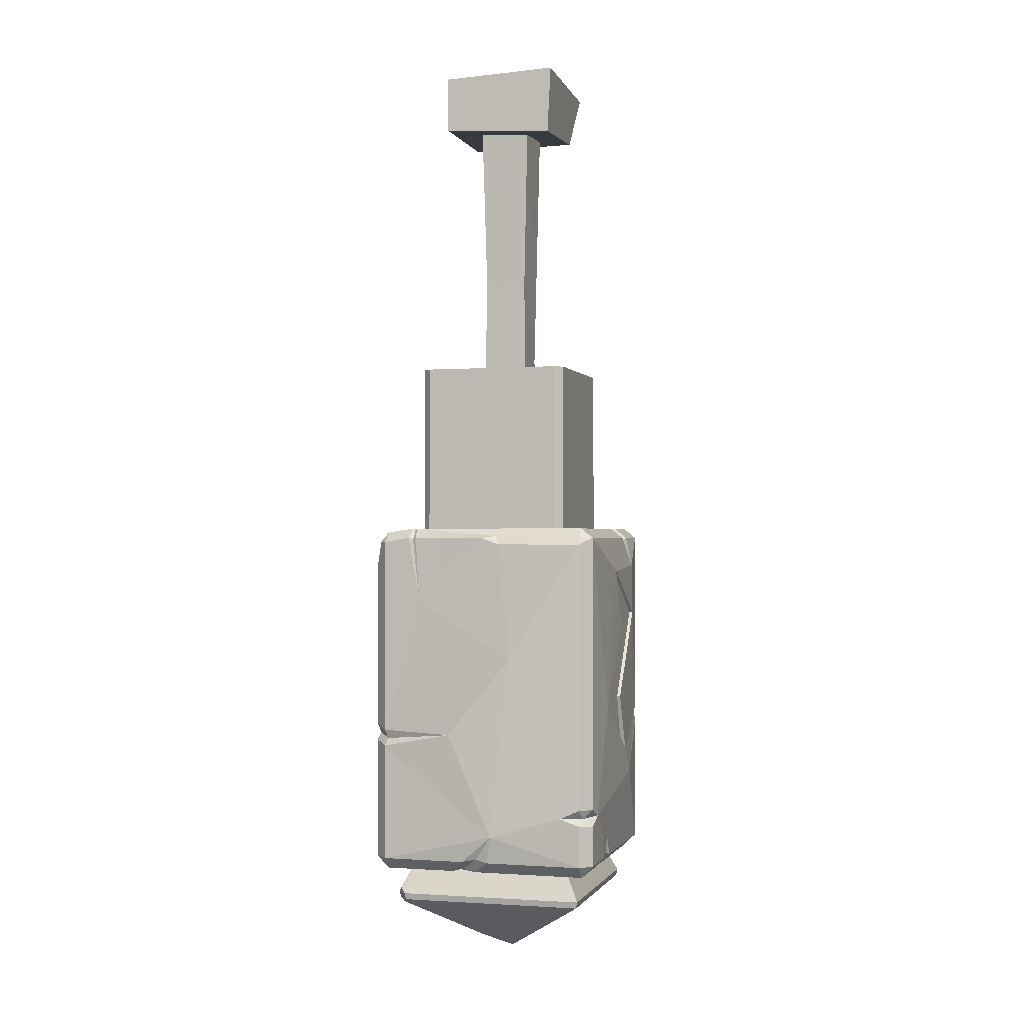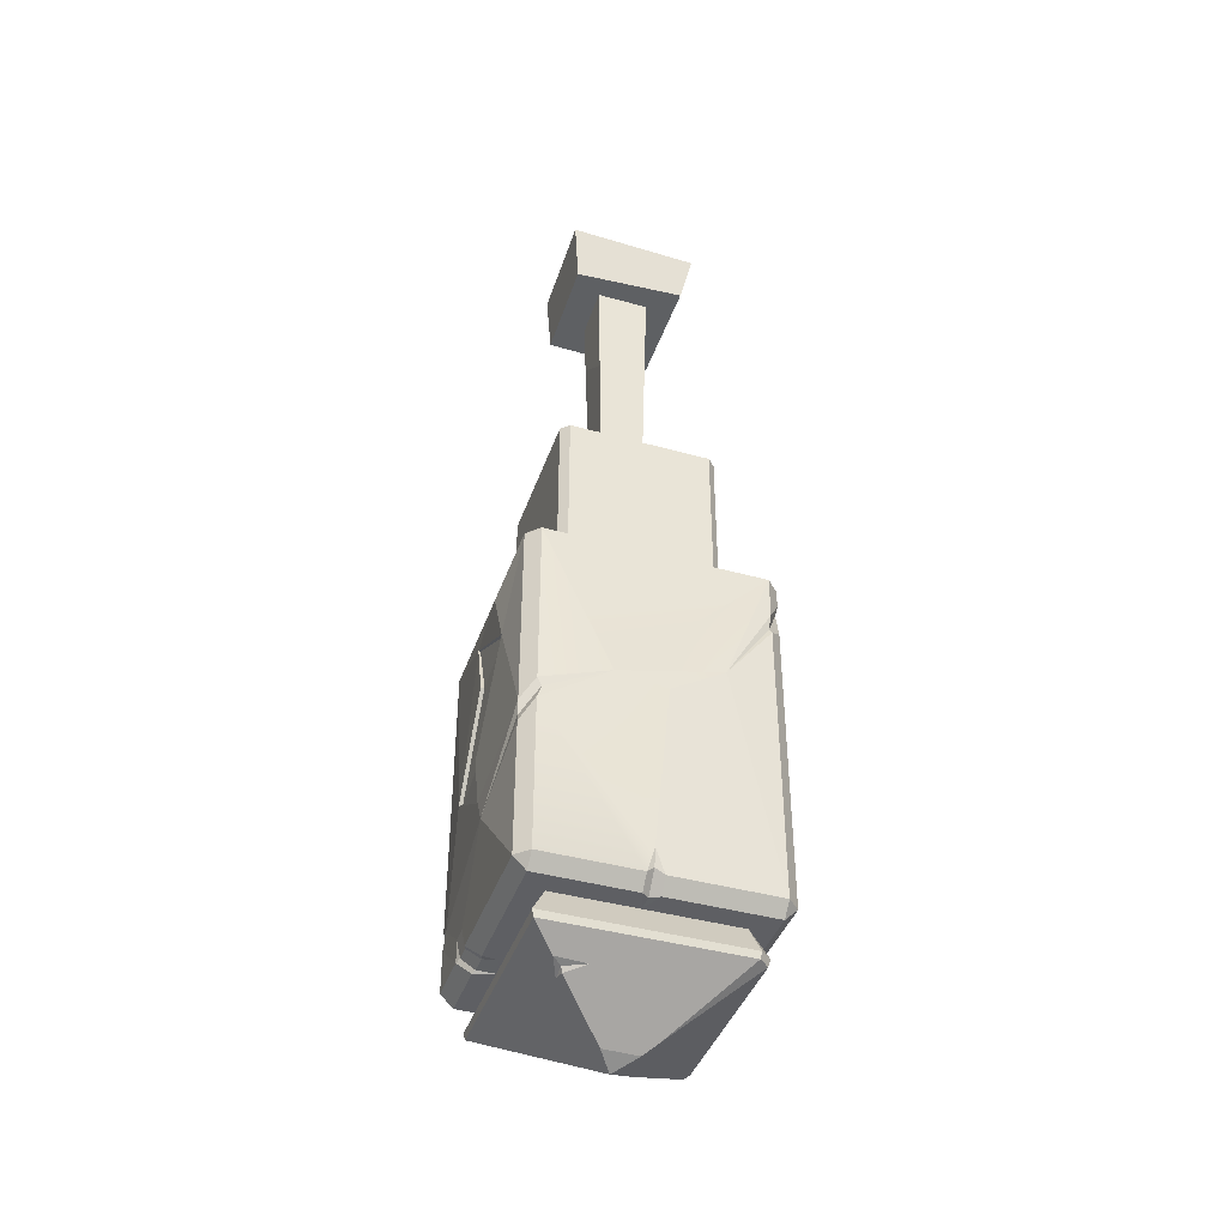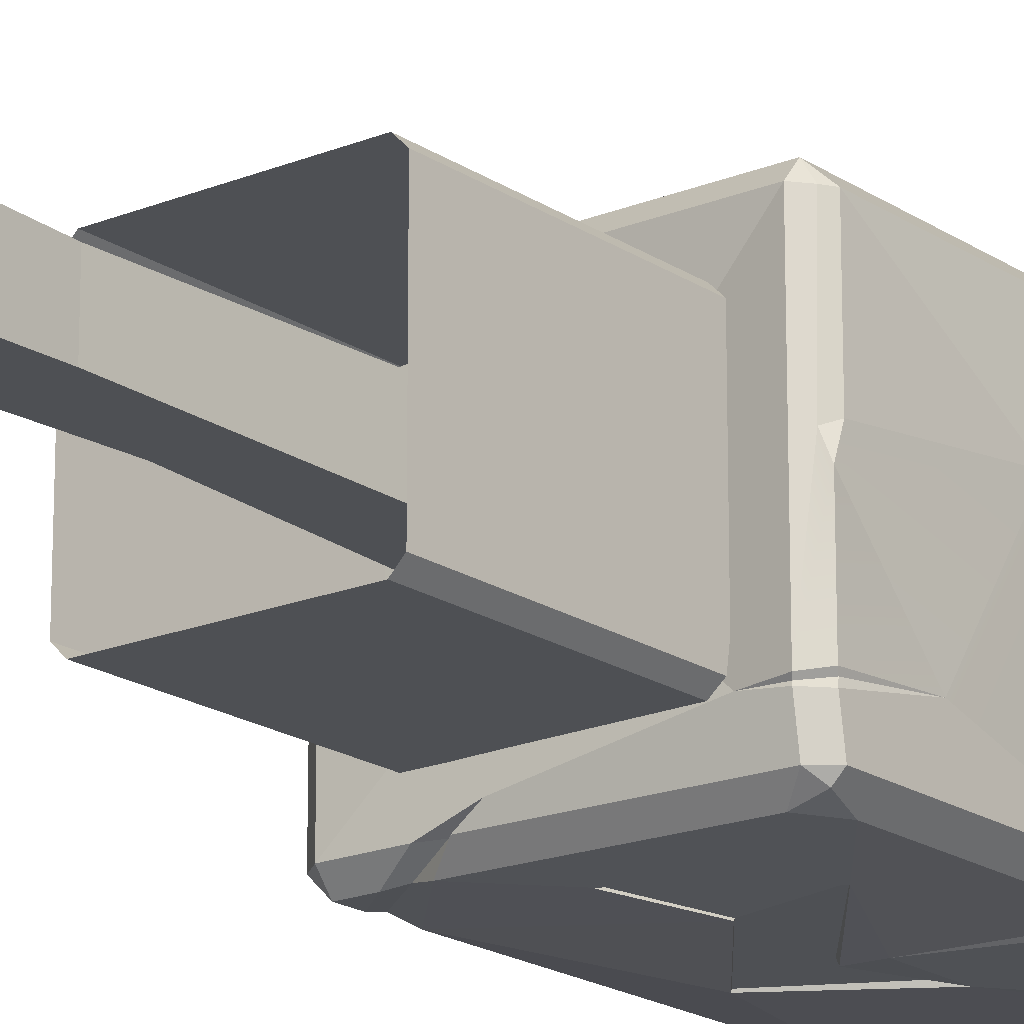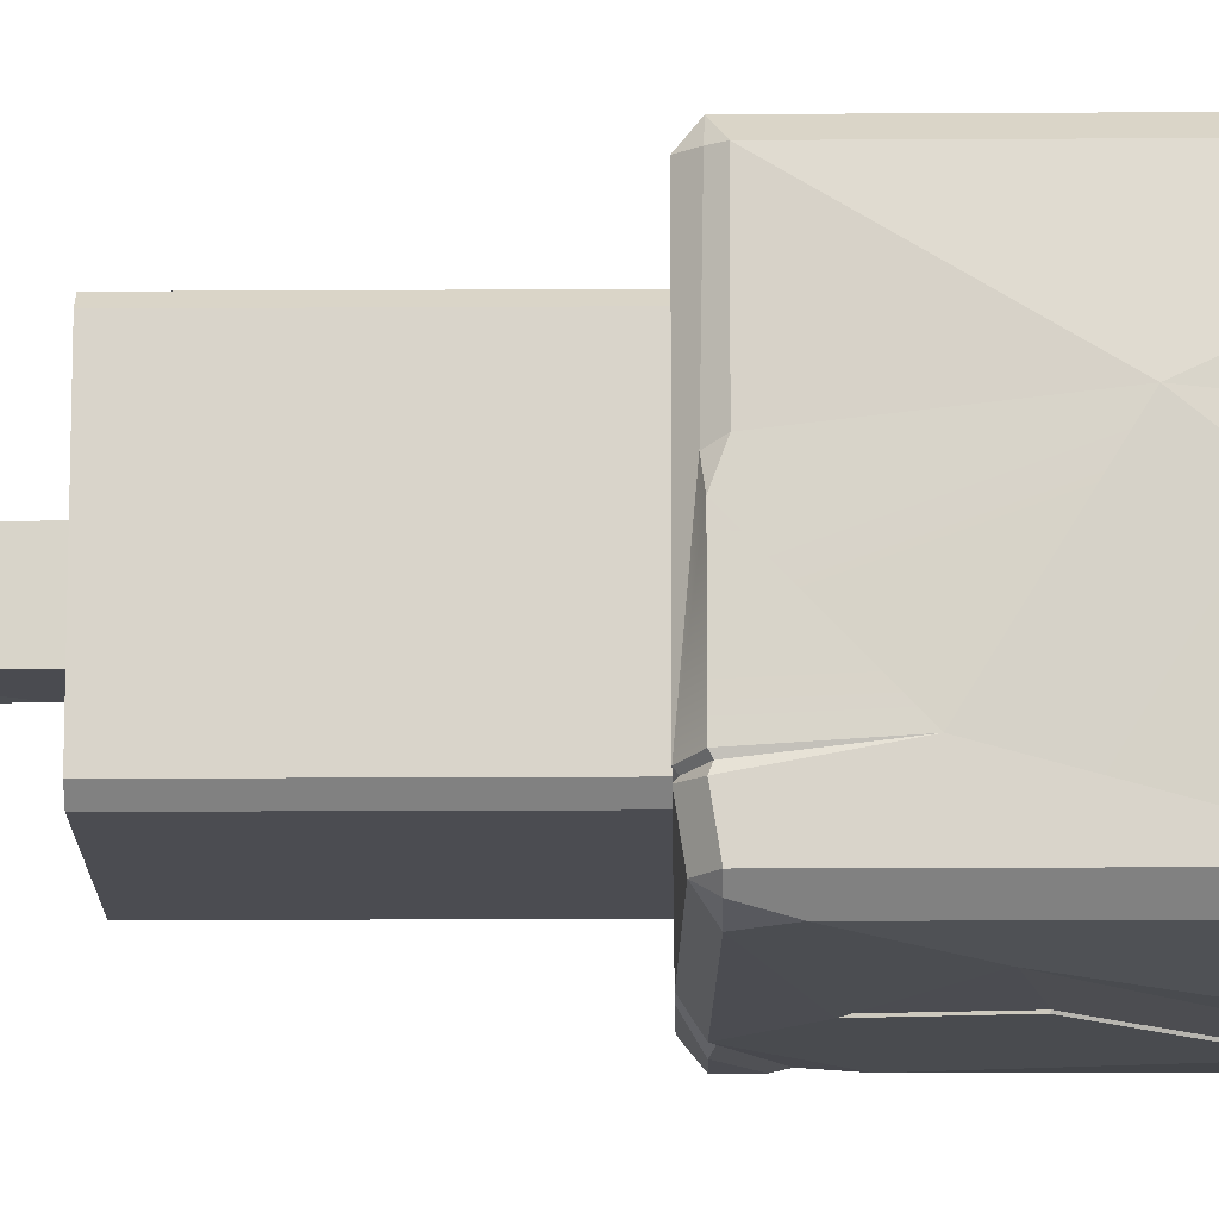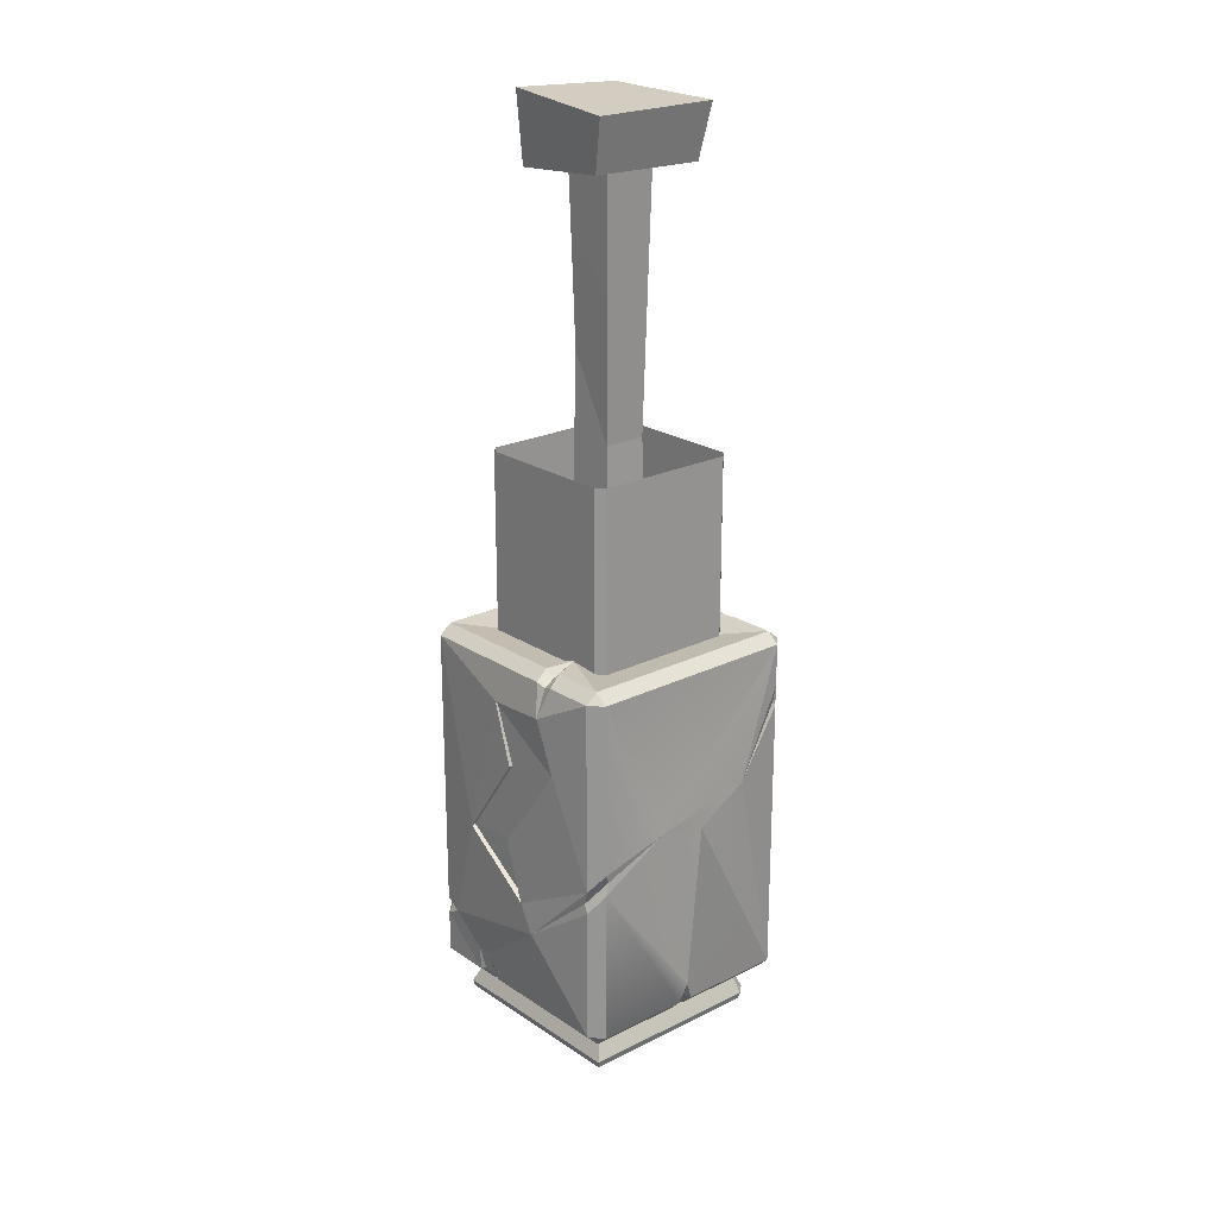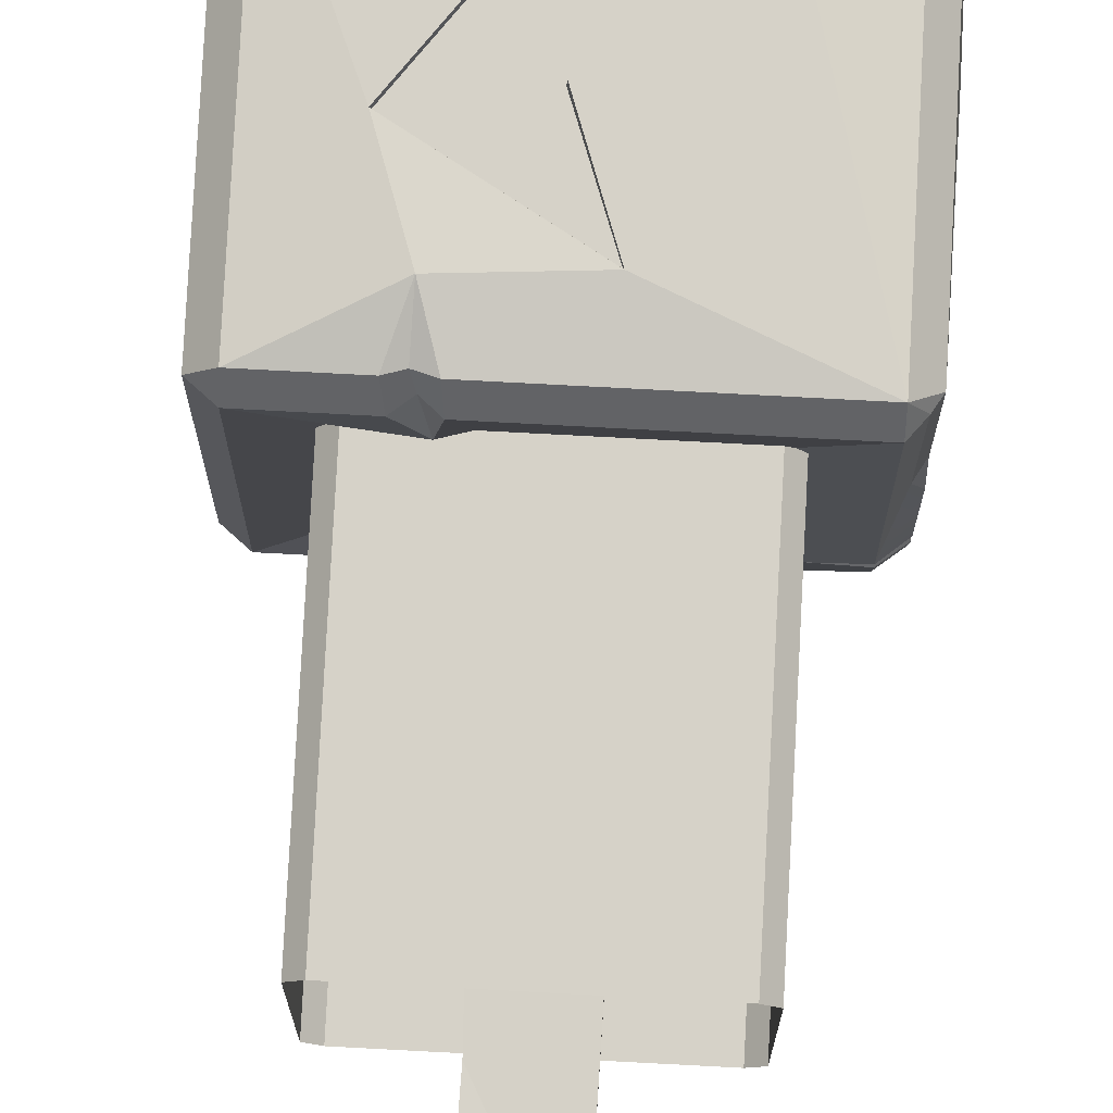
<metadata>
{"format":"obj","ext":"obj","renderer":"f3d","projection":"perspective","resolution":1024,"background":"white","views":[{"elev":-0.8,"azim":105.9,"up":"+Z"},{"elev":-41.6,"azim":-108.6,"up":"+Z"},{"elev":-18.7,"azim":38.3,"up":"+Y"},{"elev":-15.4,"azim":90.8,"up":"+Y"},{"elev":22.0,"azim":-131.0,"up":"+Z"},{"elev":77.9,"azim":3.0,"up":"+Y"}]}
</metadata>
<code>
o gaussmeter
v -0.2597 -0.2597 -0.6735
v -0.2597 0.2597 -0.6735
v 0.2597 0.2597 -0.6735
v 0.2597 -0.2597 -0.6735
v -0.372 0.3336 -0.6506
v -0.3336 0.372 -0.6506
v -0.3336 0.3336 -0.689
v -0.01263 0.3812 0.1219
v -0.3336 -0.372 -0.6506
v -0.2016 0.379 0.1564
v -0.372 -0.3336 -0.6506
v 0.00863 0.381 -0.1243
v -0.3336 -0.3336 -0.689
v -0.05404 0.3801 -0.3003
v 0.3336 0.372 -0.6506
v 0.0518 0.3822 0.3041
v 0.372 0.3336 -0.6506
v 0.3336 0.3336 -0.689
v 0.3336 -0.372 -0.6506
v 0.3336 -0.3336 -0.689
v 0.372 -0.3336 -0.6506
v 0.3336 -0.3336 0.4387
v 0.372 -0.3336 0.4077
v 0.3866 0.1011 0.0205
v 0.3336 0.3336 0.4518
v 0.3578 0.3336 0.422
v 0.3336 0.372 0.4208
v -0.3336 -0.3336 0.4518
v -0.372 -0.3336 0.4208
v -0.3336 -0.372 0.4208
v -0.3336 0.3336 0.4518
v -0.3336 0.372 0.4208
v -0.372 0.3336 0.4208
v -0.372 0.3336 -0.1755
v -0.3691 0.32 -0.1351
v -0.372 0.3336 -0.1107
v -0.194 -0.3832 -0.1577
v -0.3336 0.372 -0.1654
v 0.002385 -0.3812 0.1056
v -0.32 0.3691 -0.2086
v 0.1921 -0.379 0.1477
v -0.3336 0.372 -0.2356
v -0.01141 -0.381 -0.1147
v 0.04832 -0.3801 -0.2978
v -0.1086 0.3981 -0.3927
v 0.372 -0.2506 0.4208
v -0.05274 -0.3728 0.3006
v 0.3686 -0.2359 0.4152
v 0.372 -0.2257 0.4208
v 0.3336 -0.2323 0.4518
v 0.3295 -0.2402 0.4453
v 0.3336 -0.2486 0.4518
v 0.2566 -0.2401 0.4518
v -0.3894 -0.0227 -0.07163
v 0.372 -0.213 0.2149
v 0.372 0.3336 -0.4662
v 0.3435 0.3434 -0.4944
v 0.372 0.3336 -0.5163
v 0.3336 0.372 -0.5205
v 0.3336 0.372 -0.4662
v 0.2839 0.3772 -0.4906
v 0.3845 0.2733 -0.4931
v 0.2029 -0.372 -0.6506
v 0.1768 -0.3632 -0.6418
v 0.1638 -0.372 -0.6506
v 0.1737 -0.3336 -0.689
v 0.1817 -0.3249 -0.6802
v 0.1979 -0.3336 -0.689
v 0.183 -0.2866 -0.689
v 0.1632 -0.3796 -0.5156
v -0.1184 0.372 0.4208
v -0.1501 0.3686 0.4113
v -0.1787 0.372 0.4208
v -0.1712 0.3336 0.4518
v -0.142 0.3303 0.427
v -0.1138 0.3336 0.4518
v -0.1268 0.244 0.4518
v -0.1481 0.399 0.3242
v -0.2232 -0.3667 0.4125
v -0.3212 -0.369 0.338
v -0.1552 -0.3302 0.4314
v -0.3669 -0.3266 0.2365
v -0.3899 -0.1852 0.02745
v -0.08875 -0.2982 0.4518
v -0.3336 -0.372 0.2596
v -0.1855 -0.372 0.4208
v -0.1362 -0.3336 0.4518
v -0.372 -0.3336 0.2243
v -0.372 -0.3336 0.2887
v -0.2643 -0.372 0.4208
v -0.3336 -0.372 0.3623
v -0.1929 -0.3336 0.4518
v -0.3336 0.03967 -0.689
v -0.316 0.01758 -0.6869
v -0.3336 -0.01083 -0.689
v -0.372 -0.007285 -0.6506
v -0.3699 0.02009 -0.6329
v -0.372 0.04061 -0.6506
v -0.3885 0.02442 -0.5843
v -0.2721 0.01848 -0.689
v 0.3336 -0.1054 -0.689
v 0.3245 -0.07187 -0.6798
v 0.3336 -0.03176 -0.689
v 0.372 0.02245 -0.6506
v 0.3628 -0.01863 -0.6414
v 0.372 -0.06394 -0.6506
v 0.2738 -0.1159 -0.689
v 0.3845 0.03685 -0.5638
v 0.3336 -0.372 -0.2089
v 0.3246 -0.3629 -0.2354
v 0.3336 -0.372 -0.2591
v 0.372 -0.3336 -0.2747
v 0.3629 -0.3246 -0.2502
v 0.372 -0.3336 -0.2219
v 0.3852 -0.1077 -0.2319
v 0.06494 -0.3942 -0.115
v 0.292 -0.372 0.4077
v 0.3507 -0.355 0.4077
v 0.3336 -0.372 0.3344
v 0.09168 0.372 -0.6506
v 0.1767 0.372 -0.6506
v 0.1528 0.3336 -0.689
v 0.06312 0.3336 -0.689
v 0.0679 0.2853 -0.689
v 0.1319 0.2768 -0.689
v 0.1784 0.372 -0.5786
v 0.1303 0.372 -0.5756
v 0.1424 0.3273 -0.6826
v 0.08672 0.3273 -0.6826
v 0.1114 0.3656 -0.6442
v 0.1596 0.3656 -0.6442
v 0.372 0.3336 0.3988
v 0.372 0.003123 0.4208
v 0.3554 0.04909 0.4268
v 0.372 0.06165 0.3993
v -0.3064 0.3064 -0.7976
v -0.3112 0.3112 -0.7767
v -0.3064 -0.2746 -0.7976
v -0.3112 -0.279 -0.7767
v 0.2966 0.3064 -0.7976
v 0.3013 0.3112 -0.7767
v -0.05265 -0.05265 -0.9685
v -0.05429 0.05429 -0.9674
v 0.009045 0.008507 -0.9965
v 0.07697 -0.07697 -0.9521
v -0.2336 0.2336 -0.8466
v -0.2003 0.2003 -0.8691
v -0.1667 0.2055 -0.8655
v -0.2304 0.1407 -0.8488
v -0.2098 0.2054 -0.8553
v 0.2856 -0.3112 -0.7767
v 0.3112 -0.2856 -0.7767
v 0.3 -0.3 -0.7574
v 0.3064 -0.2808 -0.7976
v 0.2808 -0.3064 -0.7976
v 0.2904 -0.2904 -0.8084
v -0.08981 -0.08981 -0.9434
v -0.2837 -0.3112 -0.7767
v -0.2782 -0.3064 -0.7976
v 0.1749 -0.1757 2.001
v 0.166 0.1865 2.019
v -0.1854 -0.2102 1.986
v -0.1963 0.2006 1.985
v 0.1568 0.173 1.805
v 0.179 -0.1742 1.823
v -0.1694 -0.1742 1.823
v -0.1479 0.1742 1.823
v 0.07882 0.08328 1.939
v 0.07882 -0.08494 1.939
v -0.0894 -0.08494 1.939
v -0.0894 0.08328 1.939
v 0.0757 0.08016 0.4258
v 0.0757 -0.08182 0.4258
v -0.08628 -0.08182 0.4258
v -0.08628 0.08016 0.4258
v -0.06759 -0.06777 1.041
v 0.0663 -0.06777 1.295
v 0.0663 0.06611 1.295
v -0.06759 0.06611 1.041
v 0.07236 -0.07616 1.621
v -0.0783 0.0745 1.486
v -0.0783 -0.07616 1.486
v 0.07236 0.0745 1.621
v 0.1095 -0.1157 0.3897
v -0.1201 -0.1157 0.3897
v -0.1201 0.114 0.3897
v 0.1095 0.114 0.3897
v -0.01039 -0.002508 0.4077
v 0 0 -0.689
v 0.05358 0.3878 0.3068
v -0.01099 0.3921 0.1208
v 0.1807 0.3767 -0.1456
v -0.3851 0.1293 -0.04463
v -0.05793 0.3953 -0.3091
v 0.007117 0.3914 -0.1245
v -0.2033 0.3895 0.1569
v 0.1812 0.3878 -0.1488
v -0.008905 -0.3923 -0.1179
v -0.05367 -0.3768 0.3024
v 0.00249 -0.3849 0.1076
v 0.1938 -0.3824 0.149
v 0.05244 -0.39 -0.3042
v -0.196 -0.3878 -0.1582
v 0.06592 0.06742 -0.9572
v -0.2443 -0.2198 0.9946
v -0.2198 -0.2443 0.9946
v -0.2198 0.2443 0.9946
v -0.2443 0.2198 0.9946
v -0.2198 -0.2443 0.3787
v -0.2443 -0.2198 0.3787
v -0.2443 0.2198 0.3787
v -0.2198 0.2443 0.3787
v 0.2198 -0.2443 0.9946
v 0.2443 -0.2198 0.9946
v 0.2443 0.2198 0.9946
v 0.2198 0.2443 0.9946
v 0.2443 -0.2198 0.3787
v 0.2198 -0.2443 0.3787
v 0.2198 0.2443 0.3787
v 0.2443 0.2198 0.3787
f 26 134 135 132
f 117 118 22
f 189 100 7 124
f 157 142 145 156
f 148 140 143
f 5 6 7
f 9 11 13
f 15 17 18
f 19 20 21
f 25 26 27
f 28 29 30
f 31 32 33
f 19 63 68 20
f 11 96 95 13
f 6 120 123 7
f 17 104 103 18
f 22 87 86 117
f 29 89 91 30
f 21 112 111 19
f 32 38 36 33
f 25 50 134 26
f 15 59 58 17
f 31 74 73 32
f 193 35 34
f 40 38 45
f 193 36 35
f 34 42 6 5
f 40 35 36 38
f 42 34 35 40
f 45 42 40
f 49 50 51 48
f 48 51 52 46
f 46 52 22 23
f 50 53 51
f 51 53 52
f 46 55 48
f 48 55 49
f 59 61 57
f 57 61 60
f 56 62 57
f 57 62 58
f 58 59 57
f 57 60 56
f 56 60 27 132
f 66 69 67
f 67 69 68
f 68 63 64 67
f 67 64 65 66
f 66 65 9 13
f 63 70 64
f 64 70 65
f 73 74 75 72
f 72 75 76 71
f 71 76 25 27
f 74 77 75
f 75 77 76
f 71 78 72
f 72 78 73
f 82 83 88
f 80 79 90 91
f 79 81 92 90
f 80 82 88 85
f 95 96 97 94
f 87 84 81
f 94 97 98 93
f 85 86 79 80
f 86 87 81 79
f 85 88 11 9
f 89 83 82
f 91 90 30
f 91 89 82 80
f 90 92 28 30
f 84 92 81
f 93 98 5 7
f 96 99 97
f 97 99 98
f 93 100 94
f 94 100 95
f 101 107 102
f 102 107 103
f 103 104 105 102
f 102 105 106 101
f 101 106 21 20
f 104 108 105
f 105 108 106
f 115 113 112
f 115 114 113
f 110 109 116
f 116 111 110
f 111 112 113 110
f 110 113 114 109
f 119 109 114 23 118
f 118 117 119
f 118 23 22
f 122 125 128
f 120 127 130
f 123 120 130 129
f 122 121 15 18
f 128 125 124 129
f 129 124 123
f 130 127 126 131
f 131 126 121
f 129 130 131 128
f 128 131 121 122
f 156 140 154
f 28 31 33 29
f 132 27 26
f 135 134 133
f 152 4 153
f 140 136 137 141
f 136 138 139 137
f 139 158 1
f 142 143 144
f 149 147 143 142
f 146 148 150
f 147 149 150
f 150 149 146
f 150 148 147
f 151 152 153
f 154 155 156
f 151 155 154 152
f 138 159 158 139
f 158 159 155 151
f 157 159 138
f 160 161 163 162
f 163 167 166 162
f 162 166 165 160
f 161 164 167 163
f 165 166 167 164
f 175 172 187 186
f 178 172 175 179
f 177 173 172 178
f 179 175 174 176
f 160 165 164 161
f 181 179 176 182
f 180 177 178 183
f 183 178 179 181
f 182 176 177 180
f 170 182 180 169
f 168 183 181 171
f 169 180 183 168
f 171 181 182 170
f 177 176 174 173
f 173 174 185 184
f 172 173 184 187
f 174 175 186 185
f 29 83 89
f 45 6 42
f 193 33 36
f 61 59 121 126
f 121 59 15
f 61 126 127 45
f 6 45 127 120
f 78 32 73
f 108 21 106
f 62 108 17 58
f 17 108 104
f 108 112 21
f 197 61 45 194
f 115 112 108
f 144 145 142
f 77 74 31
f 87 22 52 53 84
f 152 141 3 4
f 151 153 4
f 1 158 151 4
f 76 77 188 25
f 50 25 188 53
f 92 84 188 28
f 53 188 84
f 31 28 188 77
f 122 18 125
f 18 189 125
f 18 103 189
f 103 107 189
f 101 20 107
f 189 107 20
f 20 68 69
f 66 13 69
f 189 20 69
f 189 69 13
f 95 100 13
f 93 7 100
f 7 123 124
f 125 189 124
f 3 141 137 2
f 1 2 137 139
f 189 13 100
f 14 12 192
f 192 8 191 197
f 8 16 190 191
f 195 12 14 194
f 201 41 43 198
f 39 41 47
f 199 47 41 201
f 199 200 39 47
f 43 44 202 198
f 202 44 37 203
f 14 192 197 194
f 196 10 12 195
f 16 10 196 190
f 45 38 194
f 38 196 195 194
f 196 38 32
f 196 32 78
f 190 196 78
f 191 190 197
f 61 197 60
f 190 27 197
f 60 197 27
f 27 190 78 71
f 33 193 29
f 193 83 29
f 88 83 11
f 54 11 83
f 99 54 193 34
f 99 96 11 54
f 114 115 24 55
f 119 117 199 201
f 117 86 199
f 85 200 199 86
f 203 37 39 200
f 200 85 203
f 85 9 203
f 9 65 202 203
f 70 202 65
f 70 63 19 111
f 116 202 70 111
f 202 116 198
f 201 198 116
f 109 119 201 116
f 55 46 23 114
f 24 135 133 55
f 34 5 98 99
f 55 133 49
f 132 135 24
f 132 24 56
f 56 24 108 62
f 115 108 24
f 39 37 43 41
f 37 44 43
f 8 10 16
f 192 12 10 8
f 152 154 140 141
f 148 146 136 140
f 143 140 204
f 143 147 148
f 136 146 149
f 142 157 138 149
f 149 138 136
f 156 155 159 157
f 140 156 145 204
f 50 49 133 134
f 204 144 143
f 204 145 144
f 54 83 193
f 217 220 215 214
f 219 212 207 216
f 205 208 211 210
f 209 206 205 210
f 207 212 211 208
f 219 216 215 220
f 209 218 213 206
f 213 218 217 214

</code>
